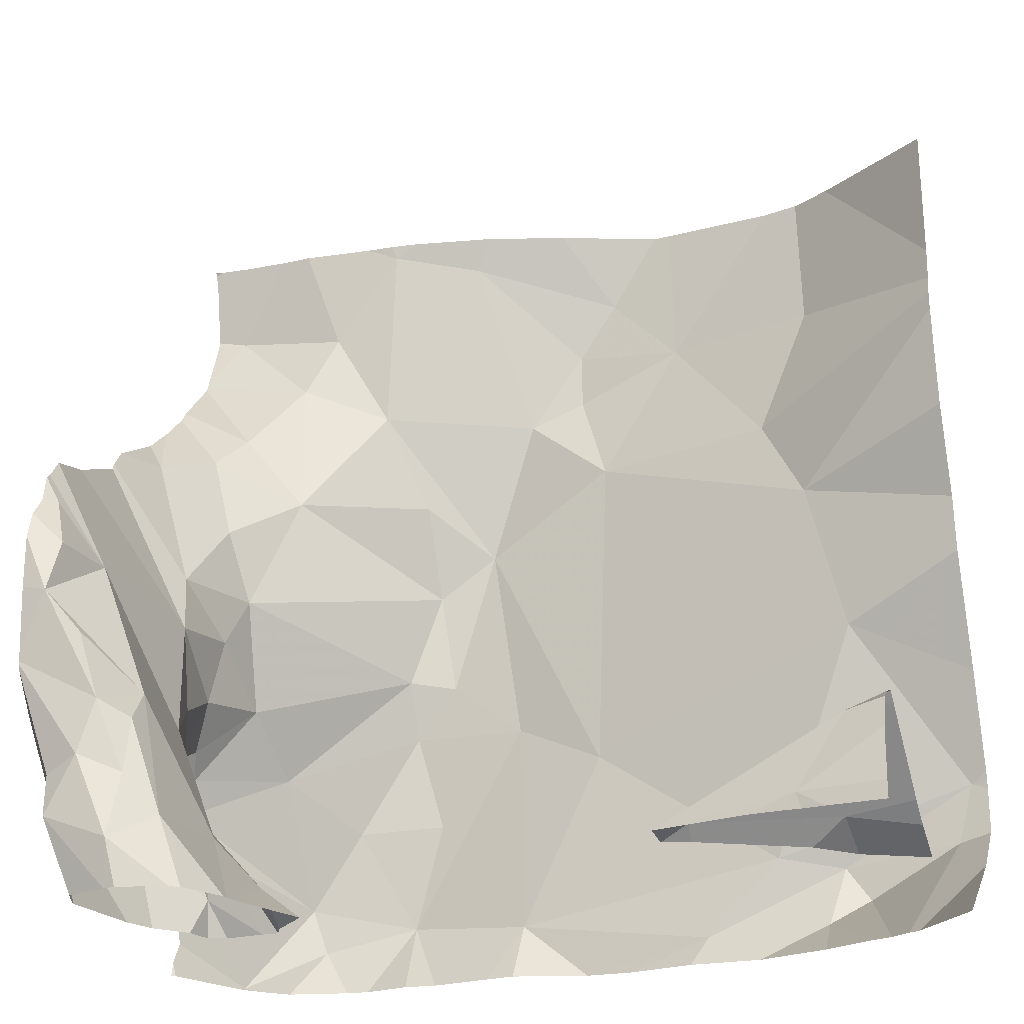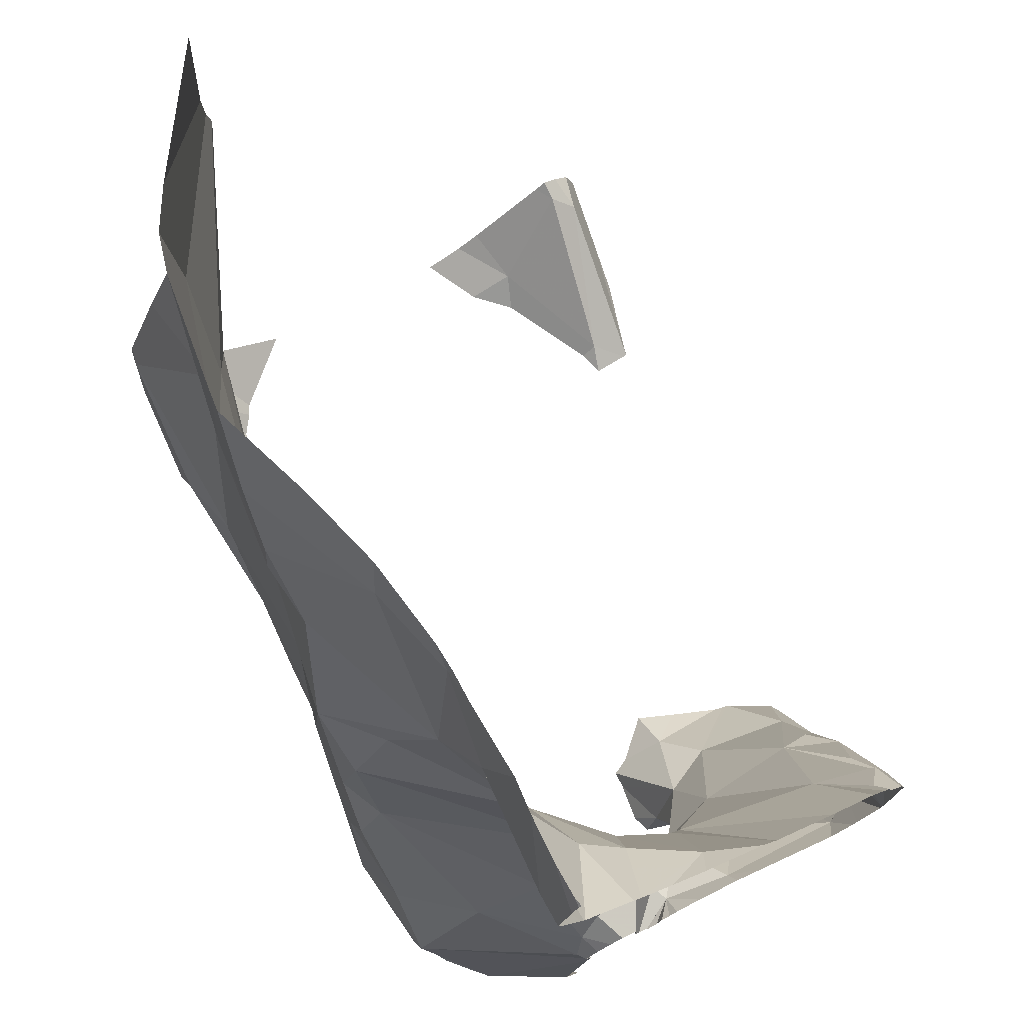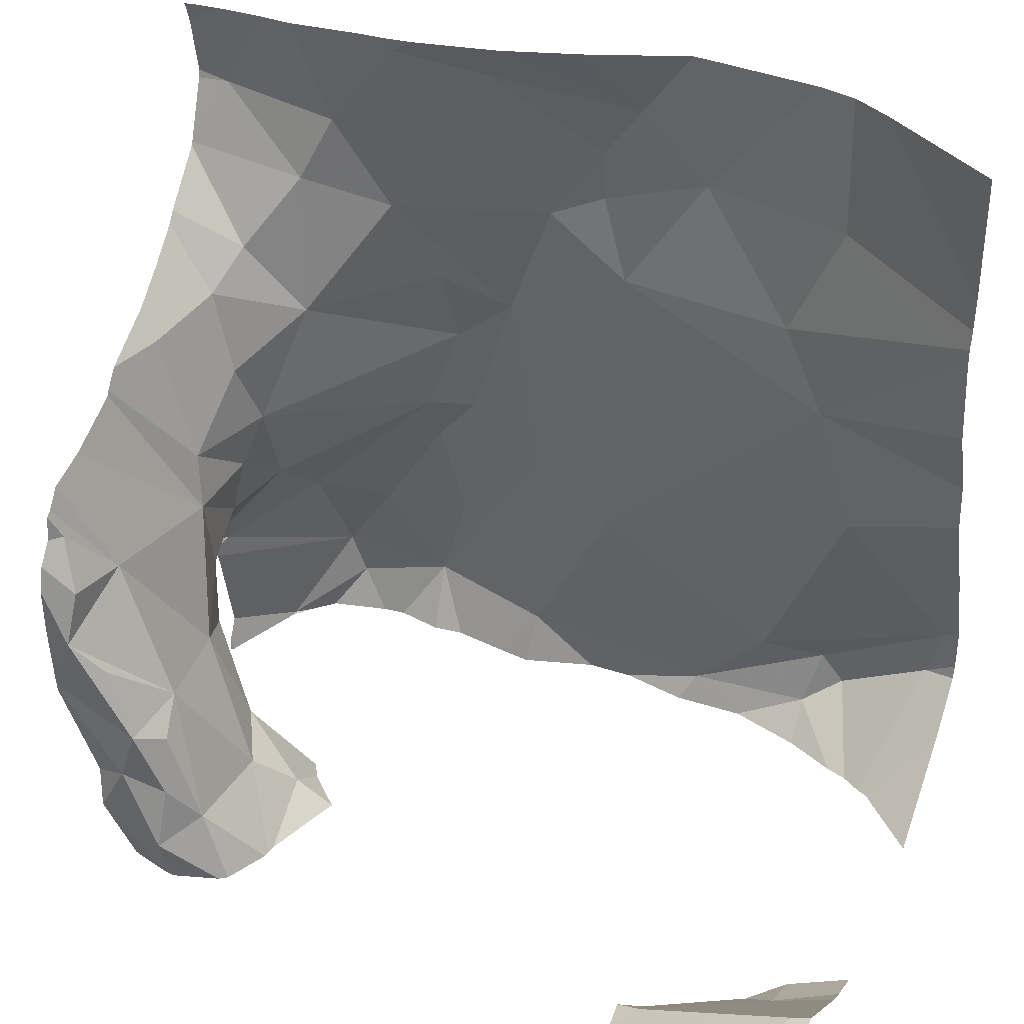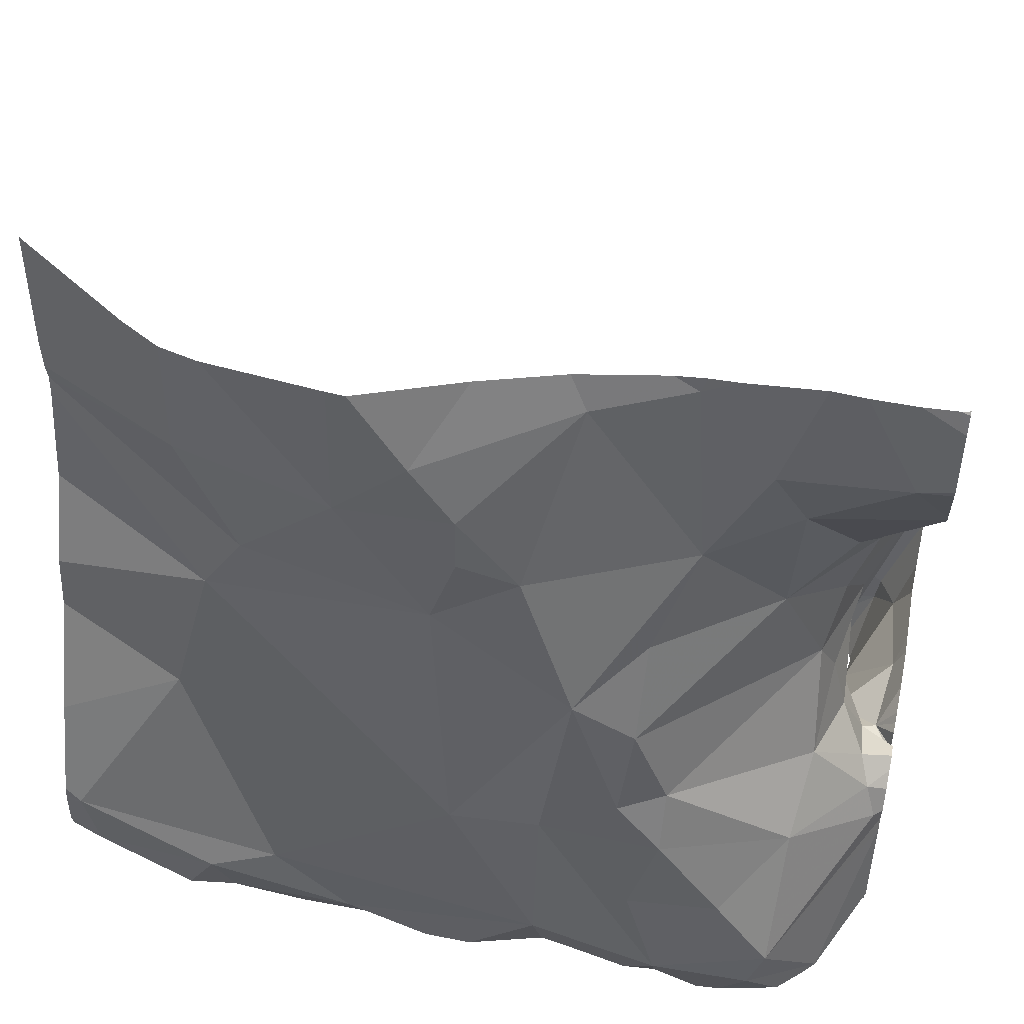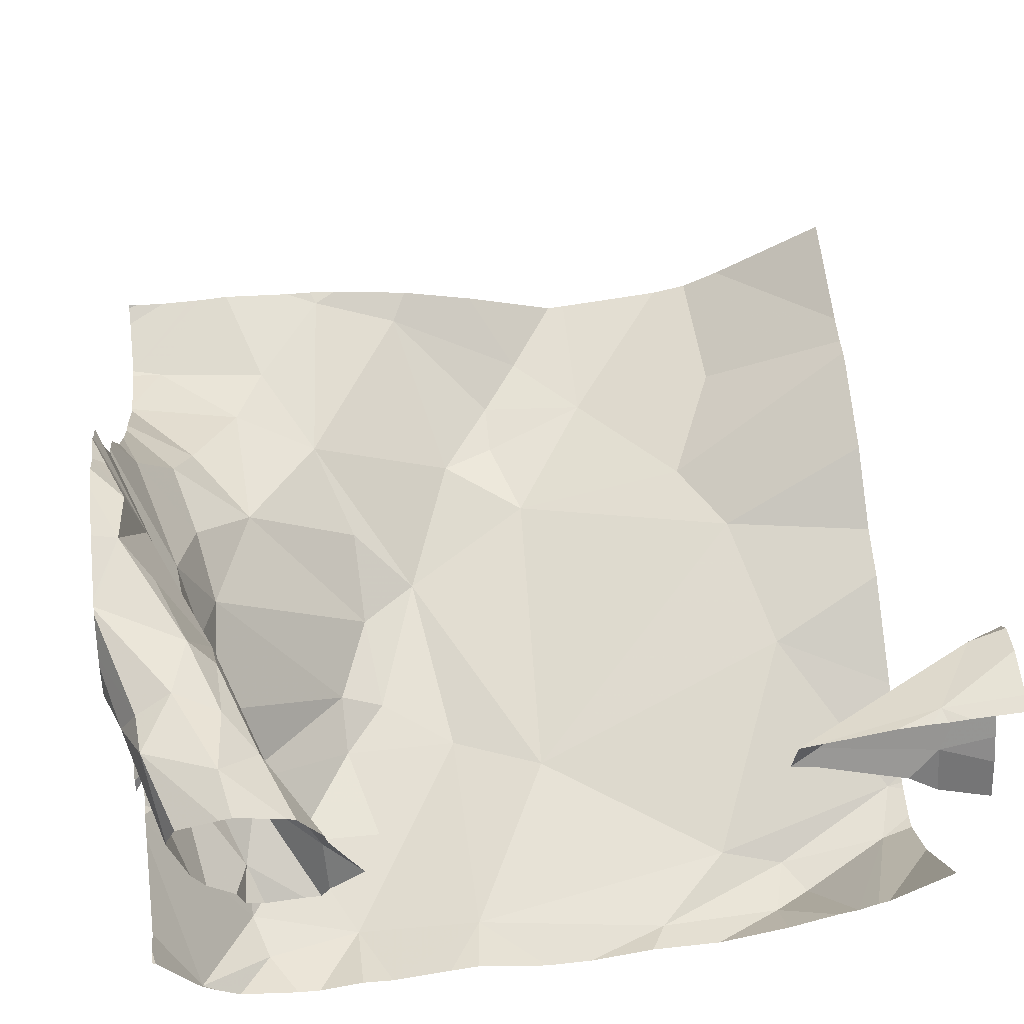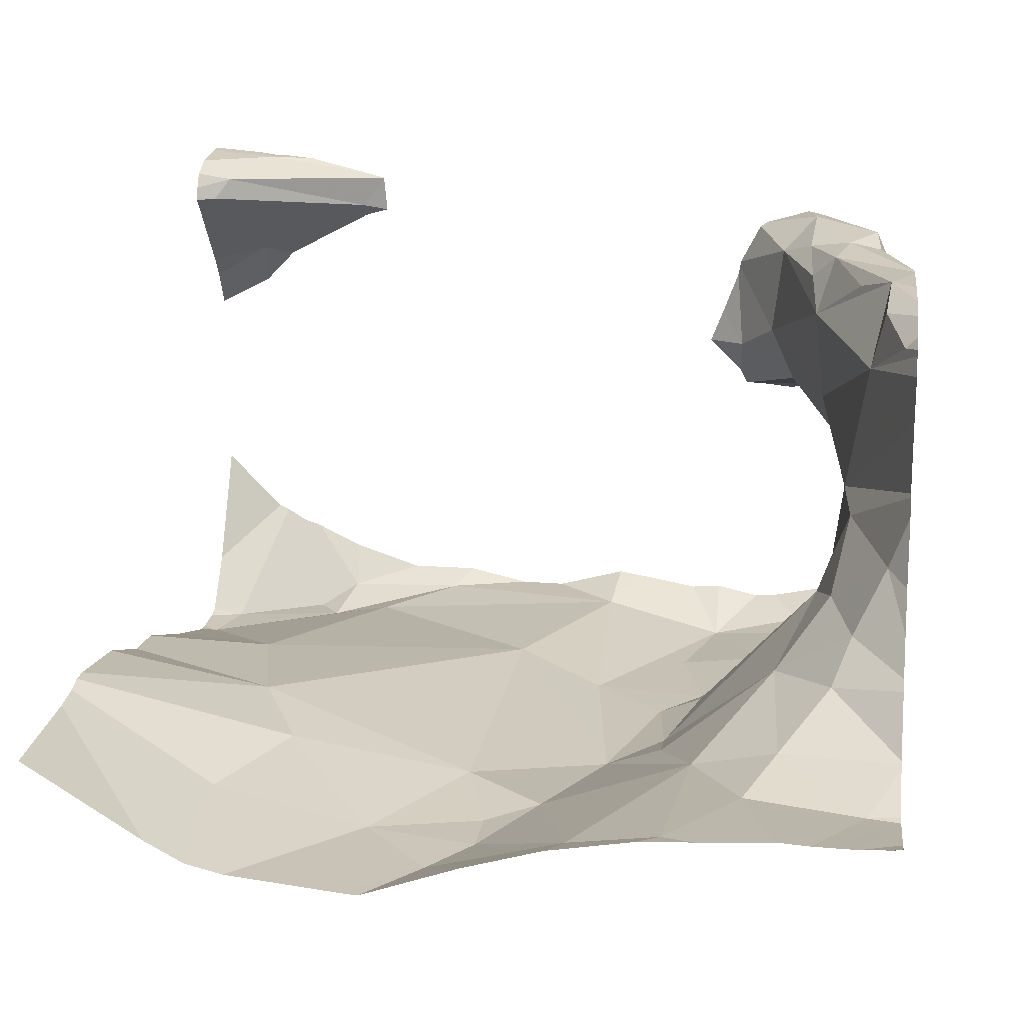
<metadata>
{"format":"obj","ext":"obj","renderer":"f3d","projection":"perspective","resolution":1024,"background":"white","views":[{"elev":-22.6,"azim":19.1,"up":"+Y"},{"elev":75.3,"azim":-116.3,"up":"+Y"},{"elev":37.4,"azim":22.8,"up":"+Y"},{"elev":51.5,"azim":-168.2,"up":"+Y"},{"elev":60.4,"azim":-6.4,"up":"+Z"},{"elev":21.8,"azim":-172.3,"up":"+Z"}]}
</metadata>
<code>
v -41.27 278.6 503.2
v -41.27 278.5 503.2
v -41.27 278.6 503.2
v -41.27 279.2 503.4
v -41.27 278.6 503.2
v -41.27 278.5 503.3
v -41.27 278.4 503.7
v -41.27 279 503.4
v -41.27 279.1 503.4
v -41.27 279.4 503.4
v -41.27 278.7 503.3
v -41.27 278.4 503.9
v -42.18 279.3 503.3
v -41.27 279.1 503.4
v -41.27 278.5 503.8
v -41.84 279.4 503.3
v -41.27 278.9 503.3
v -41.27 278.5 503.8
v -41.27 278.5 503.8
v -41.27 278.5 503.8
v -42.21 278.6 503.6
v -42.2 278.6 503.5
v -42.2 279 503.5
v -42.14 278.6 503.8
v -42.1 278.5 503.8
v -42.18 278.5 503.8
v -42.09 278.5 503.8
v -41.35 278.4 503.8
v -41.33 278.4 503.9
v -42.12 278.6 503.8
v -42.18 278.5 503.8
v -41.98 278.4 503.2
v -41.35 278.4 503.8
v -42.05 279.2 503.3
v -42.08 279.2 503.4
v -41.86 279.3 503.3
v -41.97 279.3 503.3
v -41.98 278.7 503.2
v -41.84 278.7 503.2
v -41.95 278.6 503.2
v -42.1 278.6 503.7
v -42.11 278.6 503.6
v -42.04 278.5 503.6
v -42.2 278.5 503.7
v -41.98 278.5 503.2
v -41.83 278.5 503.2
v -42.15 278.7 503.5
v -42.13 278.7 503.4
v -42.18 278.7 503.4
v -42.12 279.4 503.4
v -42.17 279.4 503.4
v -41.4 279.4 503.3
v -42.12 278.5 503.6
v -42.14 278.6 503.5
v -42.15 278.6 503.5
v -42.18 278.6 503.5
v -42 279.4 503.4
v -41.62 279.4 503.3
v -42.14 279.4 503.4
v -41.46 278.4 503.2
v -41.49 279.4 503.3
v -41.97 279.4 503.4
v -41.45 278.4 503.3
v -41.6 278.4 503.2
v -42.19 278.7 503.8
v -42.15 278.7 503.8
v -41.31 278.5 503.8
v -41.29 278.5 503.8
v -41.94 278.4 503.2
v -41.7 278.4 503.2
v -42.03 278.4 503.8
v -42.17 278.8 503.7
v -42.18 278.8 503.8
v -42.21 278.9 503.8
v -42.05 278.5 503.8
v -42.09 278.6 503.8
v -42.15 278.8 503.5
v -42 278.4 503.6
v -41.33 278.4 503.7
v -41.47 278.4 503.8
v -41.87 278.4 503.2
v -41.84 278.4 503.2
v -42.22 279.4 503.4
v -41.98 279.1 503.3
v -41.81 279.1 503.3
v -41.7 279.3 503.2
v -41.62 279.2 503.3
v -41.74 279.2 503.2
v -41.75 278.4 503.2
v -41.41 278.8 503.3
v -41.45 279 503.3
v -42.15 278.7 503.5
v -42.21 279.4 503.4
v -41.41 278.5 503.2
v -41.4 278.4 503.3
v -41.44 278.5 503.2
v -42.16 278.4 503.7
v -41.27 278.4 503.4
v -41.64 279.4 503.3
v -42.07 278.5 503.6
v -42.15 278.5 503.6
v -41.45 279.4 503.3
v -41.75 279.4 503.3
v -42.09 278.4 503.6
v -42.17 278.4 503.3
v -41.27 278.5 503.9
v -42.09 279.4 503.4
v -42.18 278.6 503.5
v -41.27 278.4 503.7
v -41.27 278.9 503.3
v -42.21 278.6 503.4
v -42.2 278.6 503.4
v -42.14 278.8 503.5
v -41.93 278.8 503.2
v -41.98 278.8 503.2
v -41.94 278.9 503.2
v -41.27 278.5 503.8
v -41.94 279 503.3
v -41.87 279 503.2
v -42.12 278.7 503.3
v -42.15 278.8 503.5
v -42.12 278.8 503.4
v -42.14 279.1 503.4
v -42.16 279 503.5
v -42.07 279 503.4
v -42.14 278.9 503.5
v -42.11 278.5 503.2
v -41.71 279 503.2
v -41.44 279.2 503.3
v -42.09 278.5 503.2
v -41.3 278.5 503.2
v -42.15 278.4 503.8
v -42.05 278.6 503.2
v -41.51 278.5 503.2
v -41.73 278.7 503.2
v -41.75 279.1 503.2
v -41.5 279.1 503.3
v -42.1 278.4 503.8
v -42.02 278.4 503.8
v -41.29 278.6 503.2
v -42 278.4 503.7
v -42.22 279.3 503.3
v -42.22 279.2 503.4
v -42.22 279.3 503.3
v -42.22 278.6 503.5
v -42.22 278.6 503.6
v -42.22 278.6 503.5
v -42.22 278.6 503.5
v -42.22 279 503.5
v -42.22 279 503.6
v -42.22 278.7 503.8
v -42.22 278.7 503.8
v -42.22 278.7 503.8
v -42.22 278.6 503.8
v -42.22 278.6 503.7
v -42.22 278.8 503.8
v -42.22 278.8 503.8
v -42.22 278.7 503.8
v -42.22 278.9 503.8
v -42.22 278.8 503.8
v -42.22 278.6 503.8
v -42.22 278.9 503.8
v -42.22 278.9 503.8
v -42.22 278.9 503.7
v -42.22 278.9 503.7
v -42.22 279 503.6
v -42.22 278.6 503.5
v -42.22 278.6 503.5
v -42.22 278.4 503.4
v -42.22 278.6 503.4
v -42.22 278.6 503.5
v -42.22 278.6 503.5
v -42.22 278.6 503.6
v -42.22 278.6 503.5
v -42.22 278.6 503.5
v -42.22 278.6 503.4
v -42.22 278.6 503.4
v -42.22 278.6 503.4
v -42.22 278.7 503.4
v -42.22 278.6 503.5
v -42.22 279.4 503.4
v -42.22 279.3 503.4
v -42.22 279.1 503.4
v -42.22 279.1 503.4
v -42.22 279.2 503.4
v -42.22 278.6 503.4
v -42.22 278.4 503.4
v -41.94 279.4 503.3
v -42.22 278.6 503.4
v -42.22 279.2 503.4
v -42.22 279 503.6
v -42.22 279.1 503.5
v -41.27 279.2 503.4
v -41.27 278.6 503.2
v -42.08 278.4 503.8
v -42.16 278.4 503.7
v -41.99 278.4 503.7
v -41.97 278.4 503.6
v -41.48 278.4 503.8
v -41.37 278.4 503.7
v -41.37 278.4 503.8
v -41.5 278.4 503.8
v -41.5 278.4 503.8
v -41.49 278.4 503.8
v -41.4 278.4 503.8
v -41.51 278.4 503.8
v -41.27 278.4 503.4
v -41.54 278.4 503.2
v -41.48 278.4 503.3
v -41.37 278.4 503.3
v -41.33 278.4 503.7
v -41.96 278.4 503.6
v -42.03 278.4 503.5
v -42.07 278.4 503.5
v -41.29 278.4 503.6
v -42.17 278.4 503.3
v -42.17 278.4 503.3
v -42.01 278.4 503.5
v -42 278.4 503.6
v -42.09 278.4 503.5
v -42.18 278.4 503.3
v -42.22 278.4 503.4
v -42.06 278.4 503.2
v -42.13 278.4 503.2
v -41.35 278.4 503.3
v -42.16 278.4 503.3
v -42.03 278.4 503.2
v -41.62 278.4 503.2
v -41.99 278.4 503.7
v -42.14 278.4 503.6
v -42.13 278.4 503.6
v -42.1 278.4 503.6
v -41.34 278.4 503.3
v -41.27 278.4 503.6
v -42.21 278.4 503.4
v -41.27 278.4 503.4
v -41.27 278.4 503.4
v -42.22 278.4 503.4
v -41.27 278.4 503.9
v -41.34 278.4 503.8
f 210 94 95
f 145 21 146
f 209 60 208
f 208 60 64
f 25 24 26
f 27 24 25
f 24 30 151
f 31 24 152
f 199 80 79
f 35 34 13
f 188 36 16
f 39 38 40
f 42 41 43
f 48 47 49
f 54 53 55
f 54 55 56
f 64 46 89
f 207 98 6
f 65 66 41
f 67 28 106
f 19 67 15
f 41 72 65
f 73 74 159
f 206 80 199
f 65 72 73
f 154 31 161
f 31 26 24
f 151 65 158
f 75 27 25
f 139 25 71
f 25 26 138
f 30 66 65
f 162 72 163
f 97 44 196
f 55 22 56
f 30 76 41
f 41 66 30
f 205 28 204
f 27 76 30
f 164 77 165
f 26 31 44
f 27 75 76
f 41 76 75
f 156 73 160
f 30 24 27
f 72 74 73
f 199 79 200
f 67 80 202
f 198 78 197
f 68 79 80
f 28 67 203
f 197 78 43
f 67 68 80
f 36 84 85
f 86 87 58
f 86 88 87
f 91 90 17
f 77 42 92
f 107 37 57
f 94 60 95
f 60 94 96
f 79 68 18
f 211 7 215
f 42 72 41
f 54 100 53
f 47 77 92
f 77 72 42
f 21 101 44
f 55 53 101
f 204 28 203
f 21 44 155
f 203 67 202
f 104 53 100
f 202 80 206
f 111 112 176
f 42 54 92
f 21 22 55
f 178 49 179
f 54 108 92
f 54 56 108
f 54 42 100
f 213 100 218
f 218 78 219
f 101 53 104
f 56 22 167
f 171 56 180
f 84 36 37
f 77 47 113
f 49 108 172
f 112 48 49
f 108 47 92
f 49 47 108
f 115 114 116
f 201 28 205
f 51 144 59
f 119 118 116
f 112 111 120
f 121 113 122
f 122 113 48
f 183 123 184
f 200 79 211
f 119 116 114
f 125 124 126
f 13 34 107
f 84 34 35
f 34 84 37
f 121 77 113
f 46 39 45
f 39 40 45
f 127 120 111
f 221 169 235
f 127 111 186
f 170 127 189
f 38 115 120
f 85 119 128
f 61 129 102
f 119 85 84
f 131 94 210
f 125 126 122
f 48 120 115
f 45 130 223
f 127 130 45
f 45 40 133
f 64 60 96
f 64 134 46
f 134 90 135
f 46 135 39
f 131 96 94
f 208 64 228
f 224 105 226
f 127 105 130
f 115 122 48
f 16 86 103
f 136 128 87
f 120 48 112
f 88 136 87
f 185 35 190
f 39 114 38
f 133 38 120
f 127 133 120
f 133 127 45
f 133 40 38
f 84 125 118
f 114 39 119
f 128 136 85
f 84 118 119
f 88 85 136
f 38 114 115
f 137 129 87
f 85 88 36
f 119 135 128
f 128 137 87
f 140 131 3
f 140 96 131
f 6 131 225
f 196 44 230
f 46 45 69
f 48 113 47
f 43 75 141
f 75 43 41
f 166 121 191
f 121 23 150
f 121 126 23
f 197 43 229
f 195 25 138
f 91 137 128
f 138 26 132
f 137 91 9
f 11 140 5
f 100 42 43
f 230 101 231
f 55 101 21
f 194 140 1
f 35 13 143
f 43 78 100
f 231 104 232
f 23 124 183
f 122 126 121
f 193 129 14
f 125 123 124
f 122 116 125
f 115 116 122
f 39 135 119
f 134 64 96
f 135 46 134
f 88 86 36
f 141 75 139
f 35 123 125
f 84 35 125
f 116 118 125
f 140 90 134
f 4 129 193
f 71 25 195
f 91 128 135
f 124 23 126
f 90 91 135
f 96 140 134
f 129 137 14
f 142 13 144
f 143 13 142
f 102 4 52
f 144 13 50
f 145 22 21
f 139 75 25
f 5 140 194
f 146 21 173
f 147 22 145
f 148 22 147
f 132 26 97
f 14 137 9
f 149 23 192
f 150 23 149
f 11 90 140
f 97 26 44
f 151 30 65
f 152 24 151
f 8 91 110
f 153 31 152
f 154 44 31
f 155 44 154
f 9 91 8
f 70 64 89
f 156 65 73
f 157 65 156
f 2 131 6
f 158 65 157
f 207 6 233
f 89 46 82
f 159 74 162
f 160 73 159
f 161 31 153
f 1 140 3
f 162 74 72
f 3 131 2
f 63 60 209
f 163 72 164
f 164 72 77
f 7 79 109
f 165 77 166
f 166 77 121
f 167 22 168
f 109 79 18
f 168 22 175
f 169 105 170
f 95 60 63
f 110 91 17
f 170 105 127
f 17 90 11
f 171 108 56
f 172 108 171
f 173 21 155
f 82 46 81
f 174 22 148
f 81 46 69
f 175 22 174
f 117 68 19
f 176 112 178
f 177 111 176
f 178 112 49
f 18 68 117
f 179 49 172
f 180 56 167
f 15 67 20
f 69 45 32
f 32 45 227
f 93 182 51
f 19 68 67
f 183 124 123
f 20 67 106
f 184 123 185
f 33 28 201
f 185 123 35
f 186 111 177
f 106 28 12
f 169 187 222
f 12 28 29
f 83 181 93
f 189 127 186
f 52 4 10
f 190 35 143
f 59 144 50
f 191 121 150
f 192 23 183
f 29 28 240
f 211 79 7
f 212 78 198
f 103 86 99
f 213 104 100
f 214 104 213
f 102 129 4
f 215 7 234
f 216 105 217
f 50 13 107
f 217 105 221
f 51 182 144
f 218 100 78
f 219 78 212
f 220 104 214
f 93 181 182
f 221 105 169
f 57 37 62
f 222 187 238
f 223 130 224
f 224 130 105
f 225 131 210
f 107 34 37
f 226 105 216
f 61 87 129
f 227 45 223
f 228 64 70
f 229 43 141
f 99 86 58
f 58 87 61
f 230 44 101
f 231 101 104
f 232 104 220
f 62 37 188
f 233 6 225
f 16 36 86
f 235 169 222
f 236 98 207
f 237 98 236
f 188 37 36
f 239 12 29
f 240 28 33

</code>
